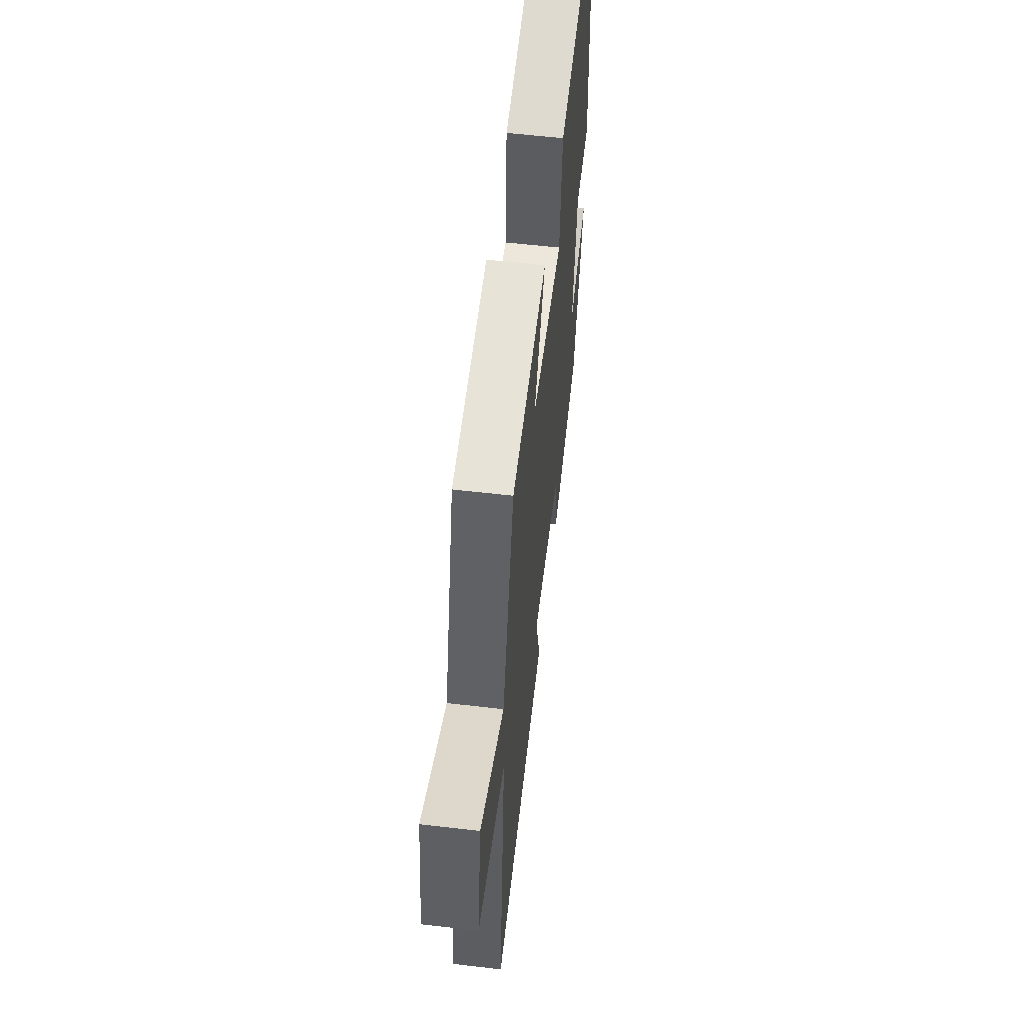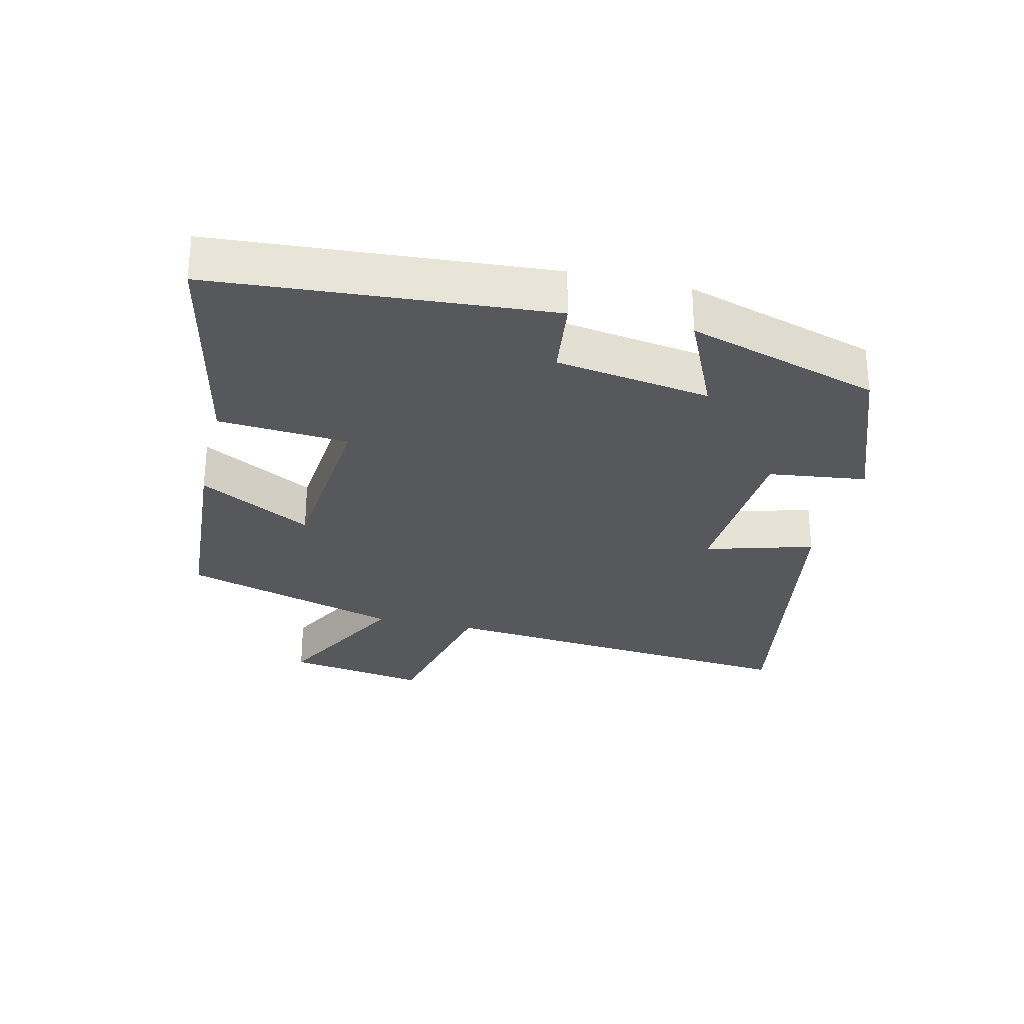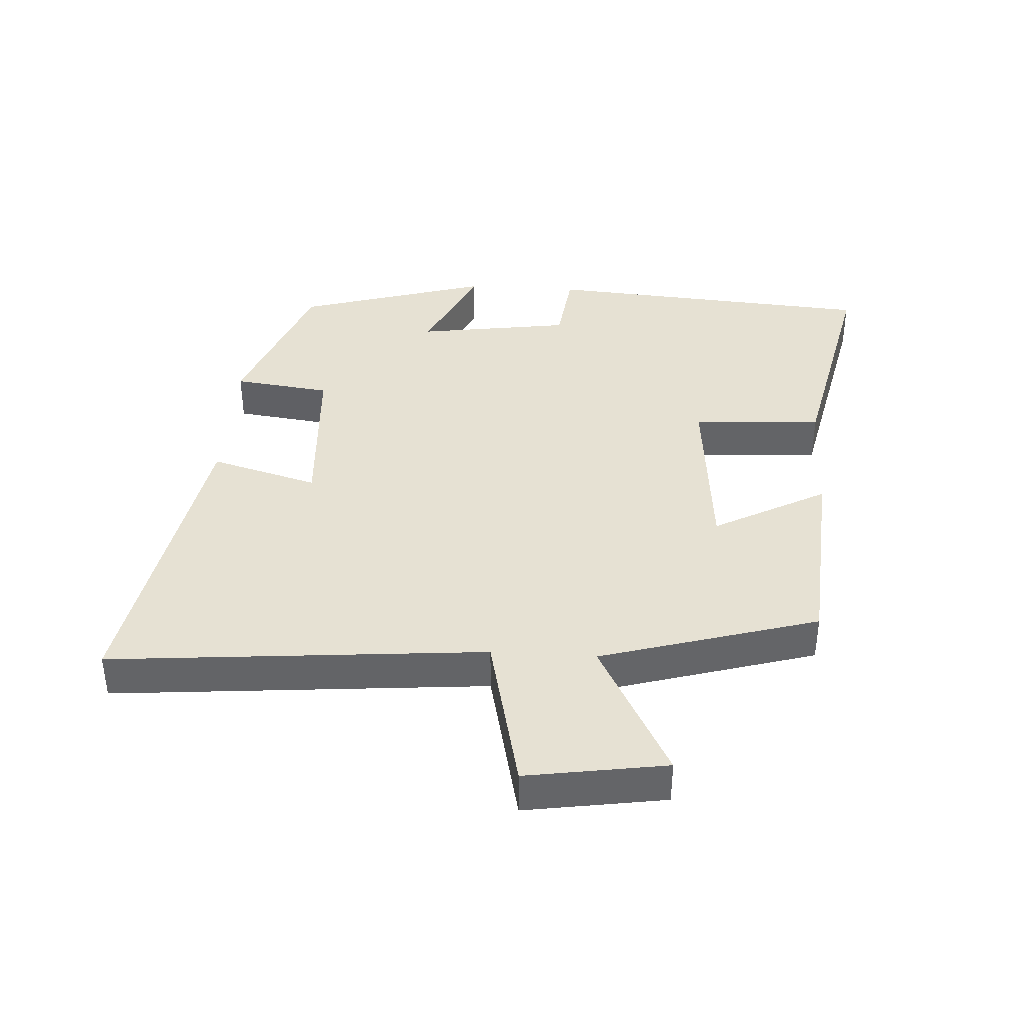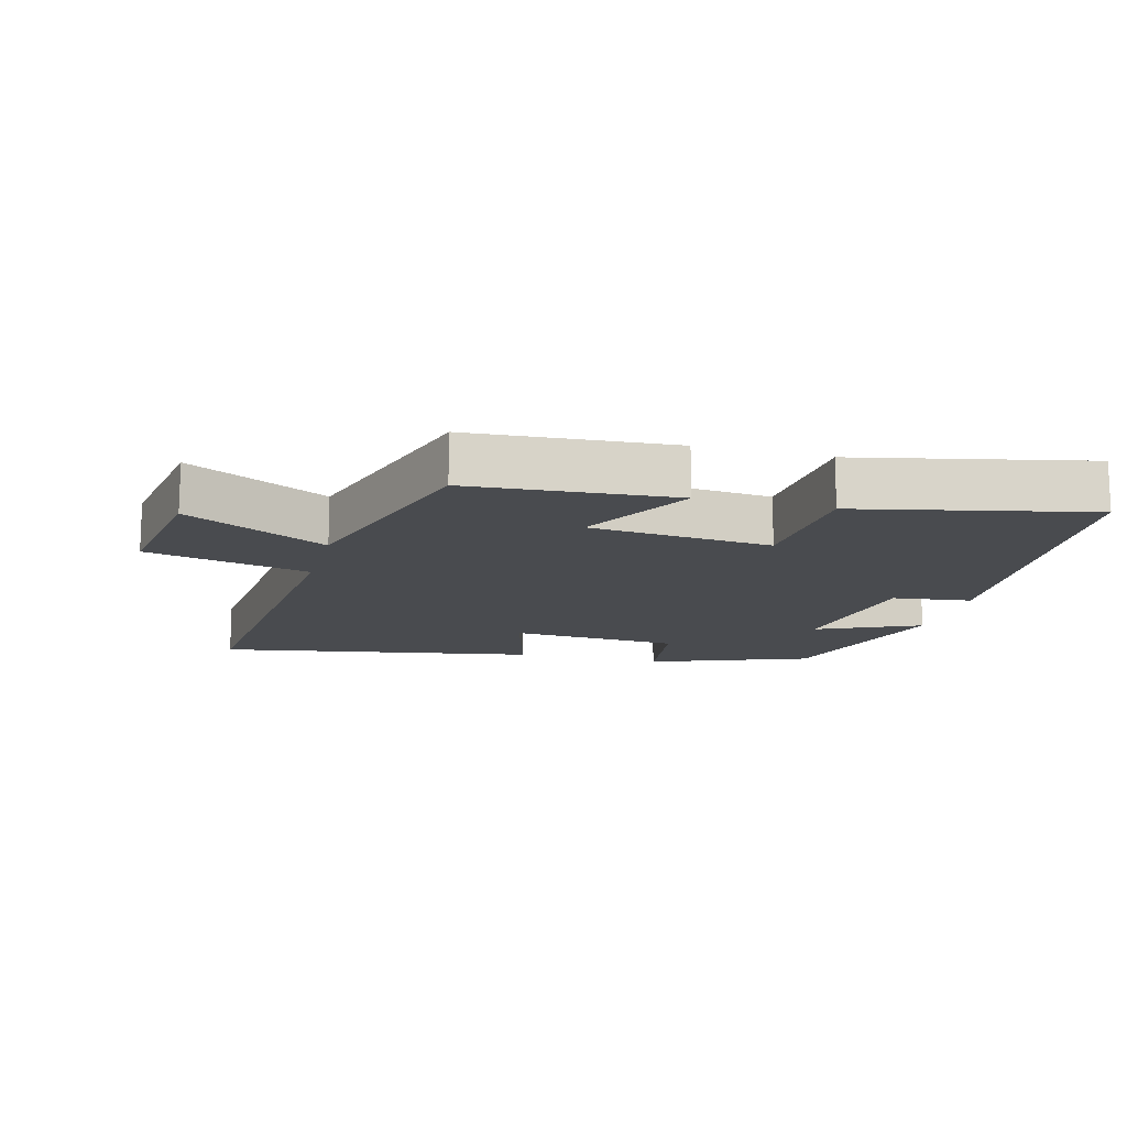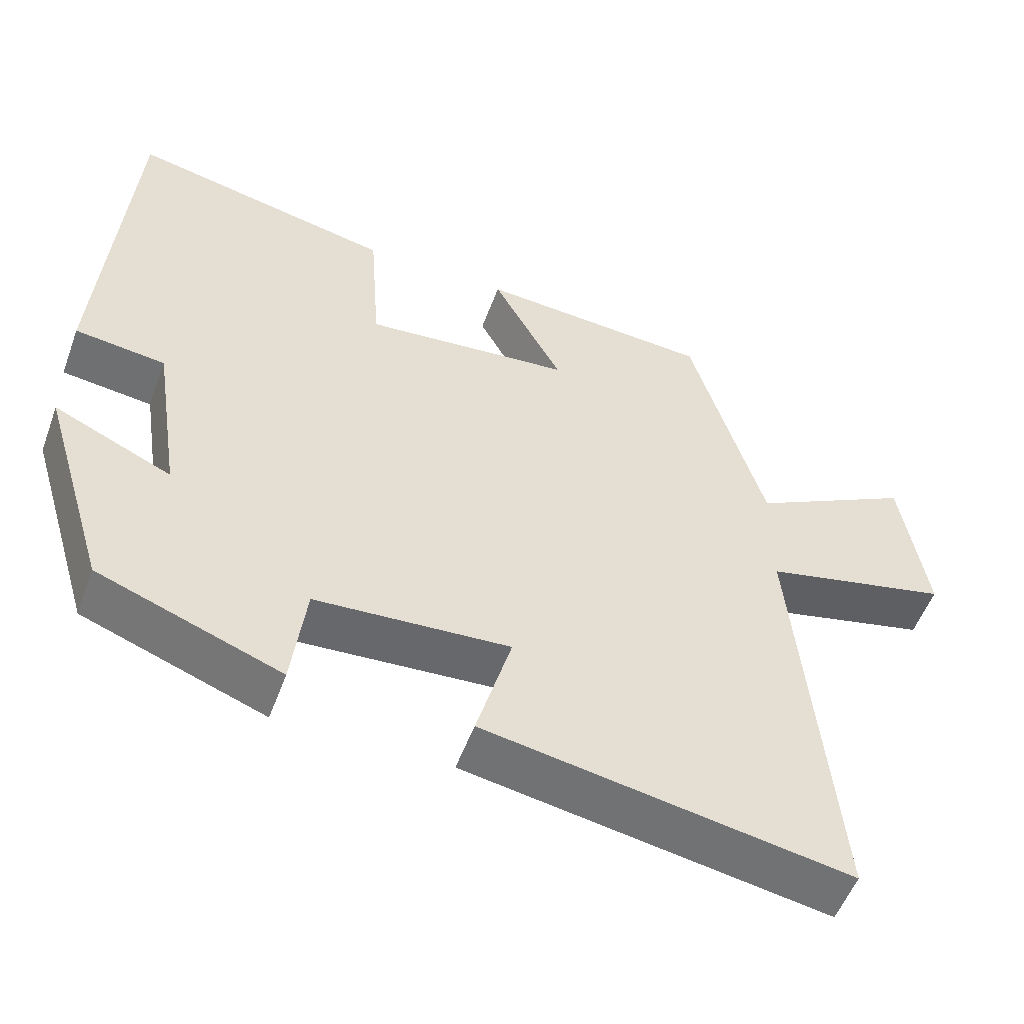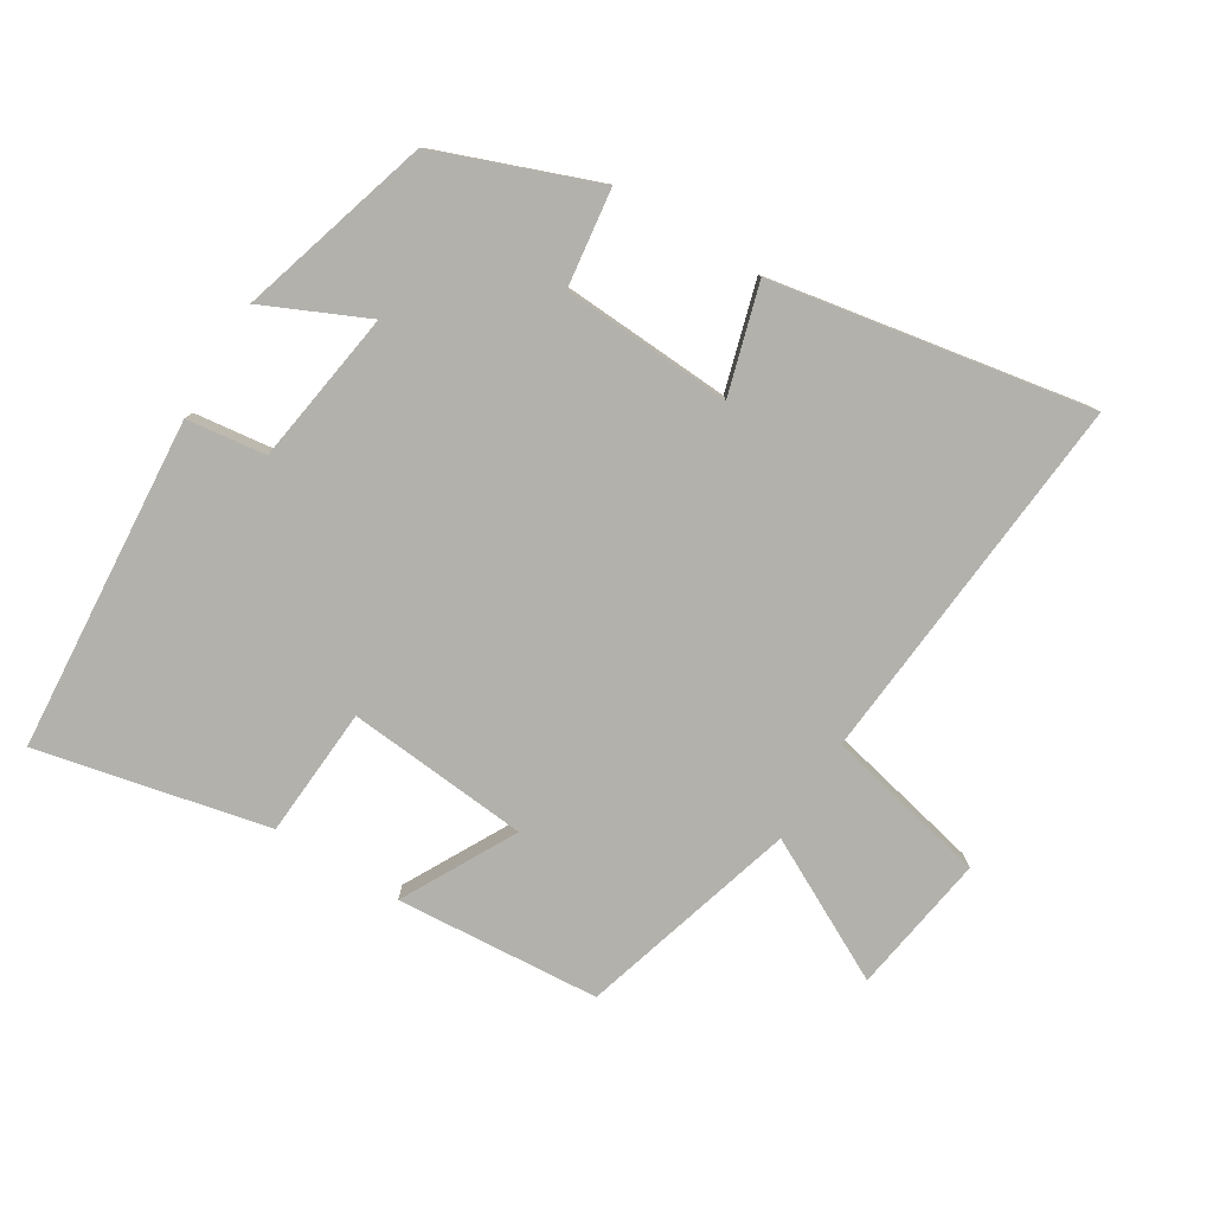
<metadata>
{"format":"obj","ext":"obj","renderer":"f3d","projection":"perspective","resolution":1024,"background":"white","views":[{"elev":58.1,"azim":-83.1,"up":"+Z"},{"elev":-28.8,"azim":76.7,"up":"+Y"},{"elev":38.9,"azim":-86.4,"up":"+Y"},{"elev":-14.2,"azim":-14.8,"up":"+Y"},{"elev":-53.4,"azim":160.0,"up":"+Z"},{"elev":-79.1,"azim":148.7,"up":"+Y"}]}
</metadata>
<code>
v 0.462 0.07 0.576
v 0.5 0.07 0.065
v 0.379 0.07 0.05
v 0.343 0.07 -0.186
v 0.5 0.07 -0.115
v 0.411 0.07 -0.409
v 0.167 0.07 -0.5
v 0.148 0.07 -0.351
v -0.112 0.07 -0.335
v -0.065 0.07 -0.5
v -0.552 0.07 -0.585
v -0.5 0.07 -0.013
v -0.749 0.07 0.044
v -0.715 0.07 0.258
v -0.5 0.07 0.145
v -0.401 0.07 0.478
v -0.089 0.07 0.5
v -0.183 0.07 0.327
v 0.095 0.07 0.301
v 0.109 0.07 0.5
v 0.462 0 0.576
v 0.5 0 0.065
v 0.379 0 0.05
v 0.343 0 -0.186
v 0.5 0 -0.115
v 0.411 0 -0.409
v 0.167 0 -0.5
v 0.148 0 -0.351
v -0.112 0 -0.335
v -0.065 0 -0.5
v -0.552 0 -0.585
v -0.5 0 -0.013
v -0.749 0 0.044
v -0.715 0 0.258
v -0.5 0 0.145
v -0.401 0 0.478
v -0.089 0 0.5
v -0.183 0 0.327
v 0.095 0 0.301
v 0.109 0 0.5
f 1 2 3
f 20 1 3
f 19 20 3
f 18 19 3 4
f 15 16 17 18
f 15 18 4
f 12 13 14 15
f 12 15 4
f 9 10 11 12
f 8 9 12 4
f 6 7 8
f 5 6 8
f 4 5 8
f 23 22 21
f 23 21 40
f 23 40 39
f 24 23 39 38
f 38 37 36 35
f 24 38 35
f 35 34 33 32
f 24 35 32
f 32 31 30 29
f 24 32 29 28
f 28 27 26
f 28 26 25
f 28 25 24
f 1 21 22 2
f 2 22 23 3
f 3 23 24 4
f 4 24 25 5
f 5 25 26 6
f 6 26 27 7
f 7 27 28 8
f 8 28 29 9
f 9 29 30 10
f 10 30 31 11
f 11 31 32 12
f 12 32 33 13
f 13 33 34 14
f 14 34 35 15
f 15 35 36 16
f 16 36 37 17
f 17 37 38 18
f 18 38 39 19
f 19 39 40 20
f 20 40 21 1

</code>
